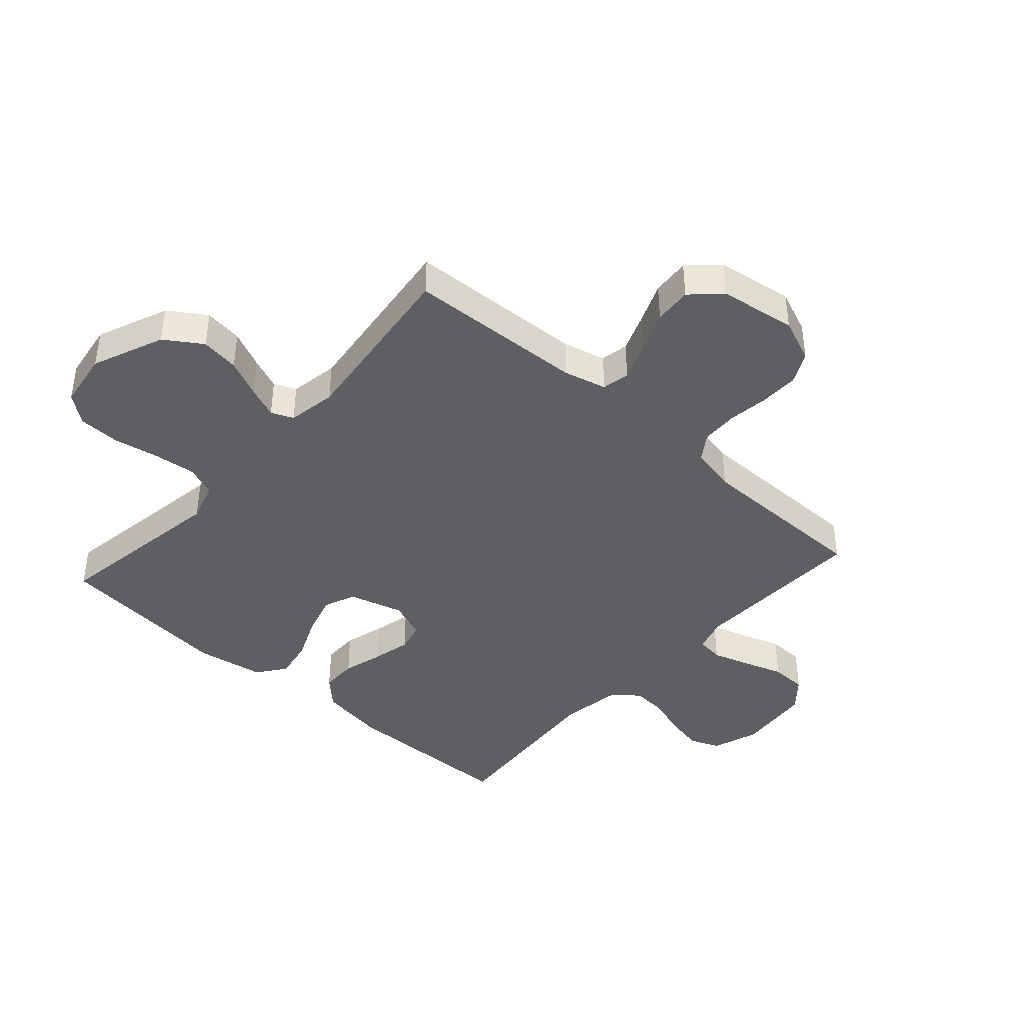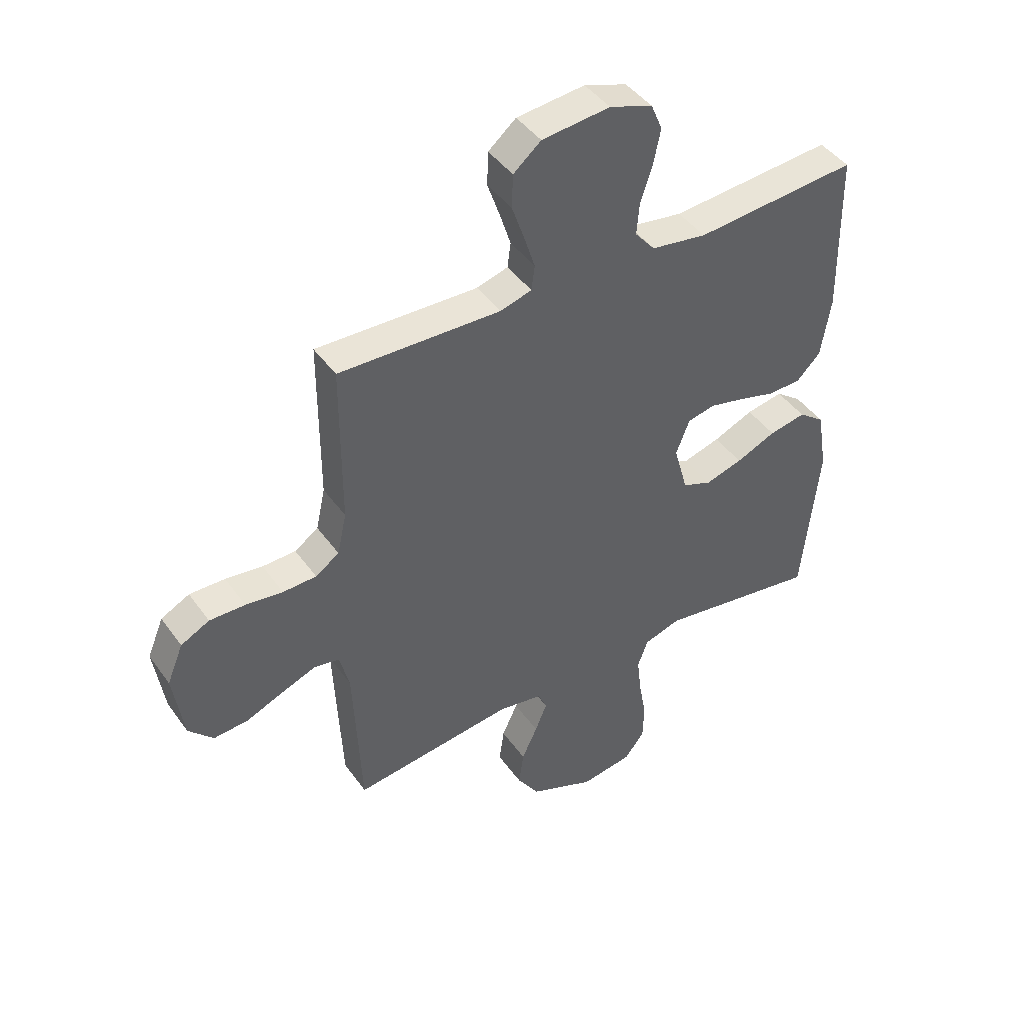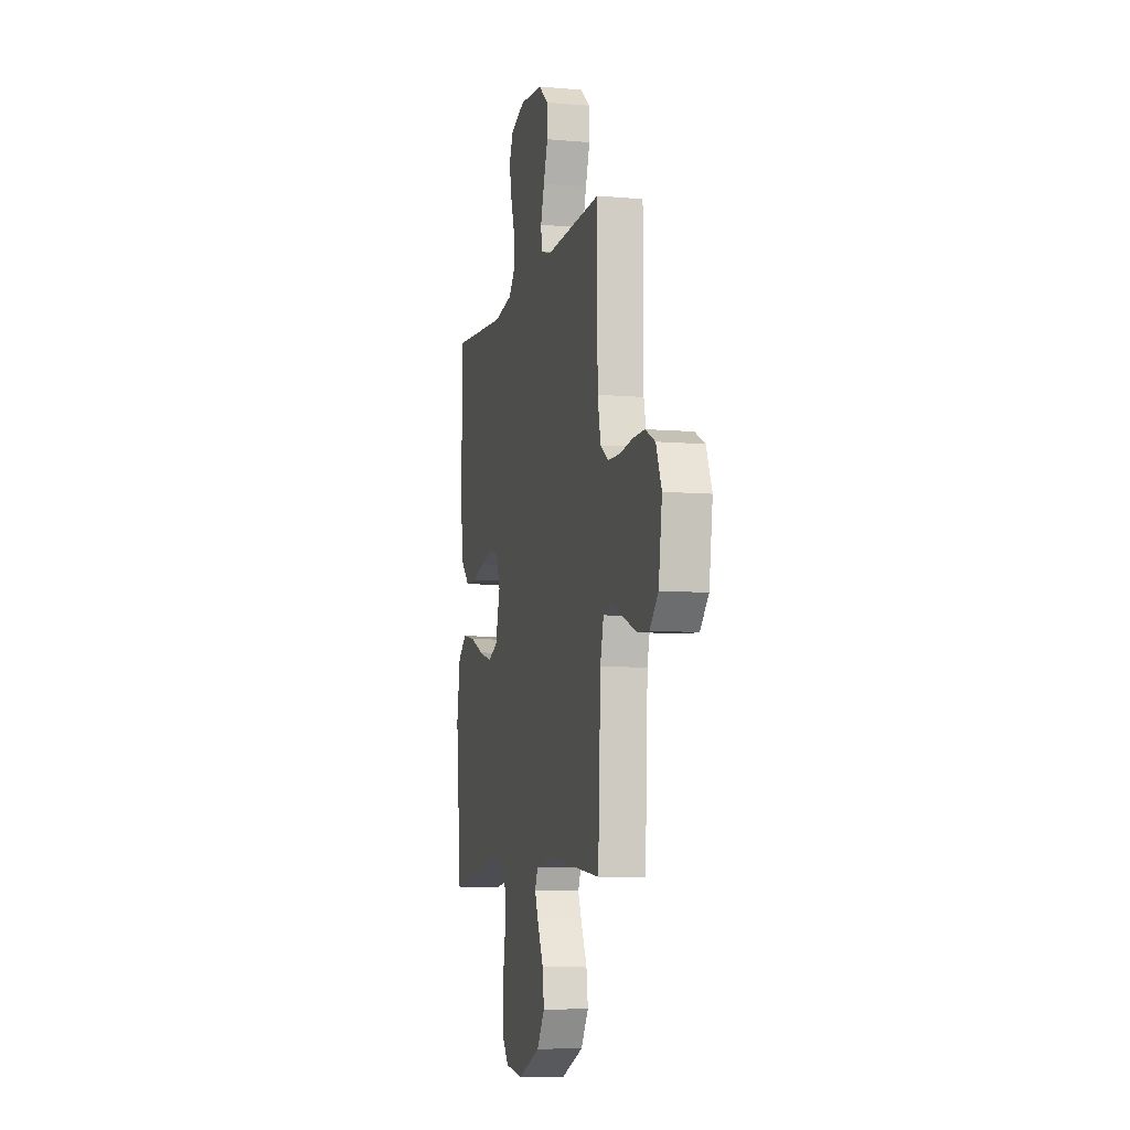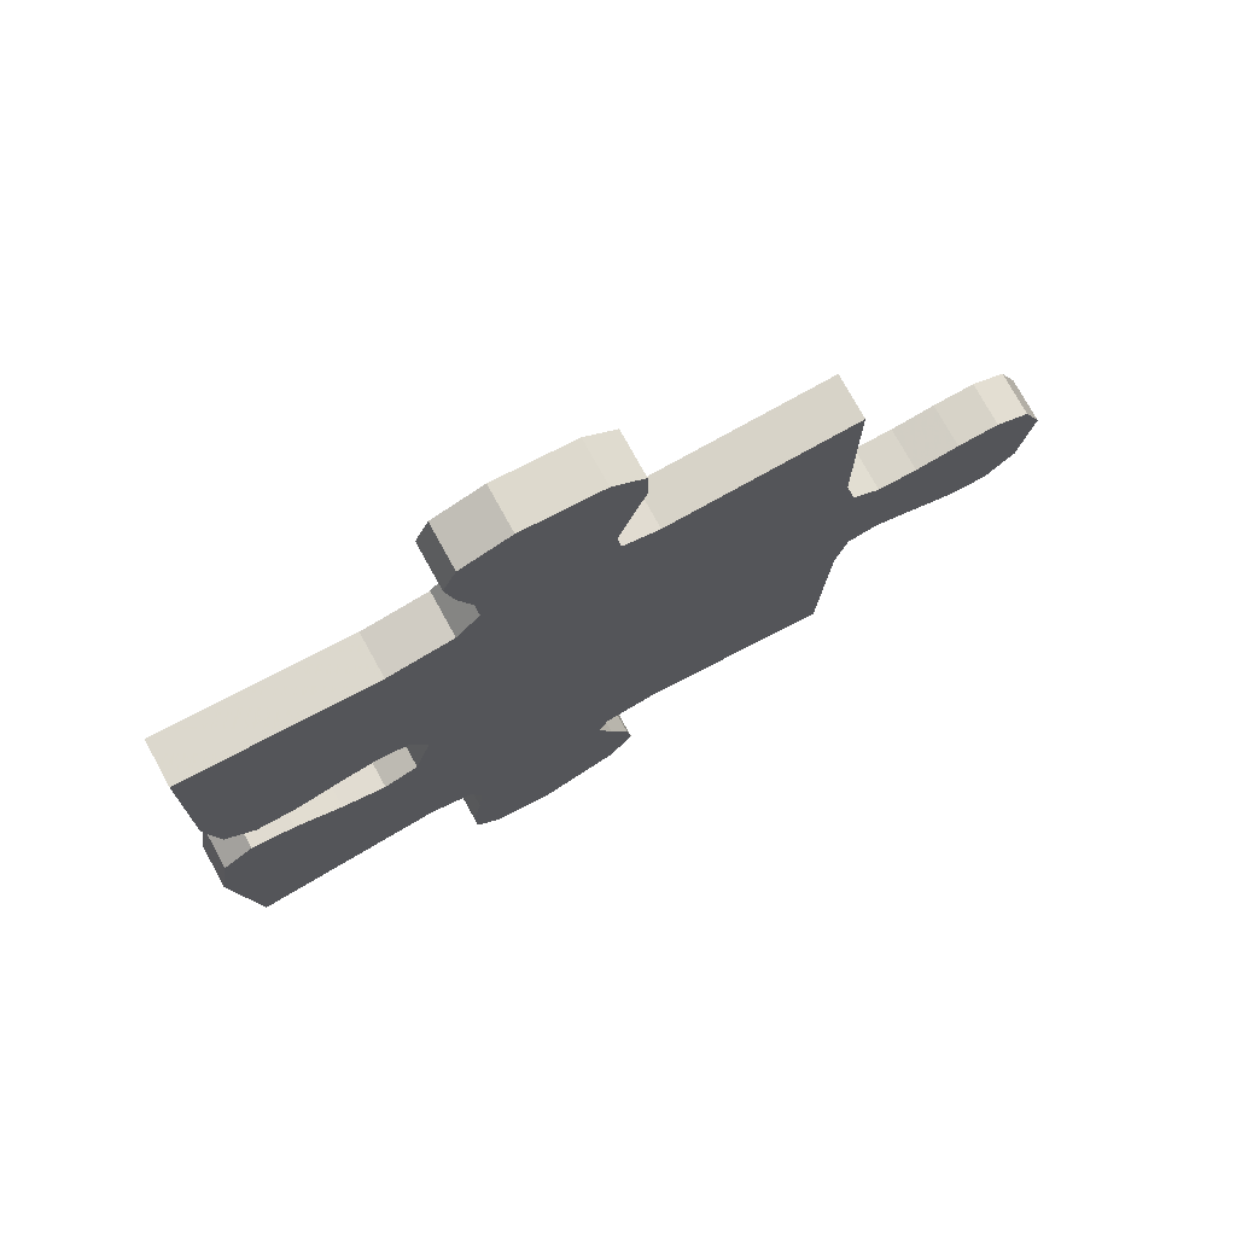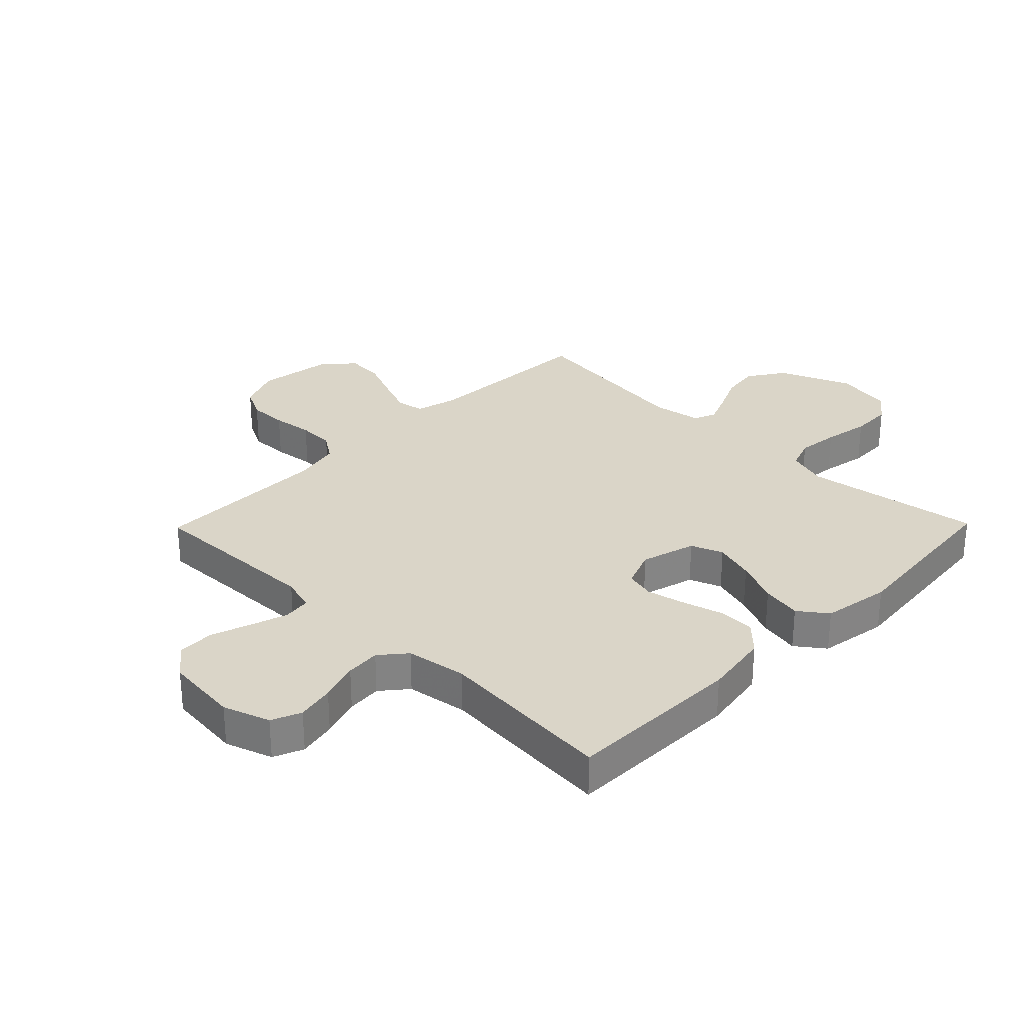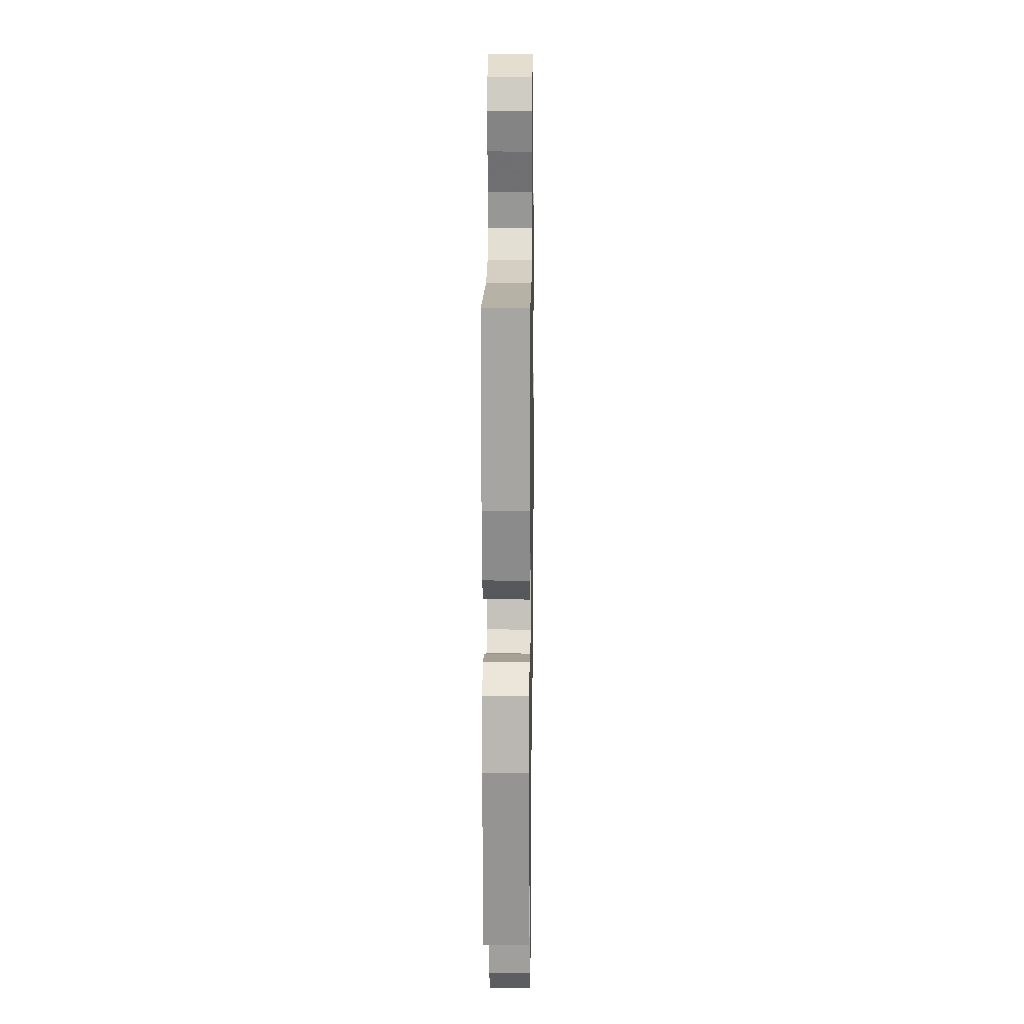
<metadata>
{"format":"obj","ext":"obj","renderer":"f3d","projection":"perspective","resolution":1024,"background":"white","views":[{"elev":-41.2,"azim":-131.8,"up":"+Y"},{"elev":44.0,"azim":-33.0,"up":"+Z"},{"elev":-8.0,"azim":-103.7,"up":"+Z"},{"elev":75.6,"azim":151.2,"up":"+Z"},{"elev":29.4,"azim":44.4,"up":"+Y"},{"elev":17.0,"azim":90.8,"up":"+Z"}]}
</metadata>
<code>
v 0.5 0.07 -0.5
v 0.2 0.07 -0.454
v 0.132 0.07 -0.475
v 0.113 0.07 -0.527
v 0.121 0.07 -0.598
v 0.135 0.07 -0.675
v 0.133 0.07 -0.745
v 0.096 0.07 -0.793
v 0 0.07 -0.808
v -0.121 0.07 -0.758
v -0.162 0.07 -0.696
v -0.153 0.07 -0.631
v -0.124 0.07 -0.568
v -0.102 0.07 -0.514
v -0.118 0.07 -0.477
v -0.2 0.07 -0.463
v -0.5 0.07 -0.5
v -0.514 0.07 -0.2
v -0.532 0.07 -0.128
v -0.579 0.07 -0.119
v -0.643 0.07 -0.144
v -0.713 0.07 -0.173
v -0.777 0.07 -0.178
v -0.823 0.07 -0.13
v -0.842 0.07 0
v -0.812 0.07 0.073
v -0.759 0.07 0.1
v -0.693 0.07 0.099
v -0.624 0.07 0.09
v -0.562 0.07 0.092
v -0.518 0.07 0.122
v -0.501 0.07 0.2
v -0.5 0.07 0.5
v -0.2 0.07 0.491
v -0.142 0.07 0.508
v -0.136 0.07 0.554
v -0.156 0.07 0.617
v -0.179 0.07 0.684
v -0.177 0.07 0.746
v -0.126 0.07 0.789
v 0 0.07 0.802
v 0.079 0.07 0.775
v 0.1 0.07 0.725
v 0.087 0.07 0.661
v 0.065 0.07 0.594
v 0.06 0.07 0.535
v 0.097 0.07 0.491
v 0.2 0.07 0.475
v 0.5 0.07 0.5
v 0.505 0.07 0.2
v 0.487 0.07 0.088
v 0.442 0.07 0.043
v 0.38 0.07 0.042
v 0.312 0.07 0.061
v 0.247 0.07 0.076
v 0.197 0.07 0.064
v 0.172 0.07 0
v 0.198 0.07 -0.093
v 0.252 0.07 -0.114
v 0.321 0.07 -0.094
v 0.395 0.07 -0.062
v 0.463 0.07 -0.049
v 0.511 0.07 -0.085
v 0.53 0.07 -0.2
v 0.5 0 -0.5
v 0.2 0 -0.454
v 0.132 0 -0.475
v 0.113 0 -0.527
v 0.121 0 -0.598
v 0.135 0 -0.675
v 0.133 0 -0.745
v 0.096 0 -0.793
v 0 0 -0.808
v -0.121 0 -0.758
v -0.162 0 -0.696
v -0.153 0 -0.631
v -0.124 0 -0.568
v -0.102 0 -0.514
v -0.118 0 -0.477
v -0.2 0 -0.463
v -0.5 0 -0.5
v -0.514 0 -0.2
v -0.532 0 -0.128
v -0.579 0 -0.119
v -0.643 0 -0.144
v -0.713 0 -0.173
v -0.777 0 -0.178
v -0.823 0 -0.13
v -0.842 0 0
v -0.812 0 0.073
v -0.759 0 0.1
v -0.693 0 0.099
v -0.624 0 0.09
v -0.562 0 0.092
v -0.518 0 0.122
v -0.501 0 0.2
v -0.5 0 0.5
v -0.2 0 0.491
v -0.142 0 0.508
v -0.136 0 0.554
v -0.156 0 0.617
v -0.179 0 0.684
v -0.177 0 0.746
v -0.126 0 0.789
v 0 0 0.802
v 0.079 0 0.775
v 0.1 0 0.725
v 0.087 0 0.661
v 0.065 0 0.594
v 0.06 0 0.535
v 0.097 0 0.491
v 0.2 0 0.475
v 0.5 0 0.5
v 0.505 0 0.2
v 0.487 0 0.088
v 0.442 0 0.043
v 0.38 0 0.042
v 0.312 0 0.061
v 0.247 0 0.076
v 0.197 0 0.064
v 0.172 0 0
v 0.198 0 -0.093
v 0.252 0 -0.114
v 0.321 0 -0.094
v 0.395 0 -0.062
v 0.463 0 -0.049
v 0.511 0 -0.085
v 0.53 0 -0.2
f 63 64 1 2
f 60 61 62 63
f 59 60 63 2
f 58 59 2 3
f 57 58 3 4
f 51 52 53 54
f 51 54 55
f 48 49 50 51
f 47 48 51 55
f 46 47 55 56
f 42 43 44 45
f 42 45 46
f 41 42 46
f 40 41 46
f 37 38 39 40
f 36 37 40 46
f 35 36 46 56
f 32 33 34
f 31 32 34 35
f 26 27 28 29
f 26 29 30
f 25 26 30
f 24 25 30
f 21 22 23 24
f 20 21 24 30
f 19 20 30 31
f 16 17 18
f 15 16 18 19
f 10 11 12 13
f 10 13 14
f 9 10 14
f 8 9 14
f 5 6 7 8
f 4 5 8 14
f 57 4 14 15
f 31 35 56 57
f 15 19 31 57
f 66 65 128 127
f 127 126 125 124
f 66 127 124 123
f 67 66 123 122
f 68 67 122 121
f 118 117 116 115
f 119 118 115
f 115 114 113 112
f 119 115 112 111
f 120 119 111 110
f 109 108 107 106
f 110 109 106
f 110 106 105
f 110 105 104
f 104 103 102 101
f 110 104 101 100
f 120 110 100 99
f 98 97 96
f 99 98 96 95
f 93 92 91 90
f 94 93 90
f 94 90 89
f 94 89 88
f 88 87 86 85
f 94 88 85 84
f 95 94 84 83
f 82 81 80
f 83 82 80 79
f 77 76 75 74
f 78 77 74
f 78 74 73
f 78 73 72
f 72 71 70 69
f 78 72 69 68
f 79 78 68 121
f 121 120 99 95
f 121 95 83 79
f 1 65 66 2
f 2 66 67 3
f 3 67 68 4
f 4 68 69 5
f 5 69 70 6
f 6 70 71 7
f 7 71 72 8
f 8 72 73 9
f 9 73 74 10
f 10 74 75 11
f 11 75 76 12
f 12 76 77 13
f 13 77 78 14
f 14 78 79 15
f 15 79 80 16
f 16 80 81 17
f 17 81 82 18
f 18 82 83 19
f 19 83 84 20
f 20 84 85 21
f 21 85 86 22
f 22 86 87 23
f 23 87 88 24
f 24 88 89 25
f 25 89 90 26
f 26 90 91 27
f 27 91 92 28
f 28 92 93 29
f 29 93 94 30
f 30 94 95 31
f 31 95 96 32
f 32 96 97 33
f 33 97 98 34
f 34 98 99 35
f 35 99 100 36
f 36 100 101 37
f 37 101 102 38
f 38 102 103 39
f 39 103 104 40
f 40 104 105 41
f 41 105 106 42
f 42 106 107 43
f 43 107 108 44
f 44 108 109 45
f 45 109 110 46
f 46 110 111 47
f 47 111 112 48
f 48 112 113 49
f 49 113 114 50
f 50 114 115 51
f 51 115 116 52
f 52 116 117 53
f 53 117 118 54
f 54 118 119 55
f 55 119 120 56
f 56 120 121 57
f 57 121 122 58
f 58 122 123 59
f 59 123 124 60
f 60 124 125 61
f 61 125 126 62
f 62 126 127 63
f 63 127 128 64
f 64 128 65 1

</code>
